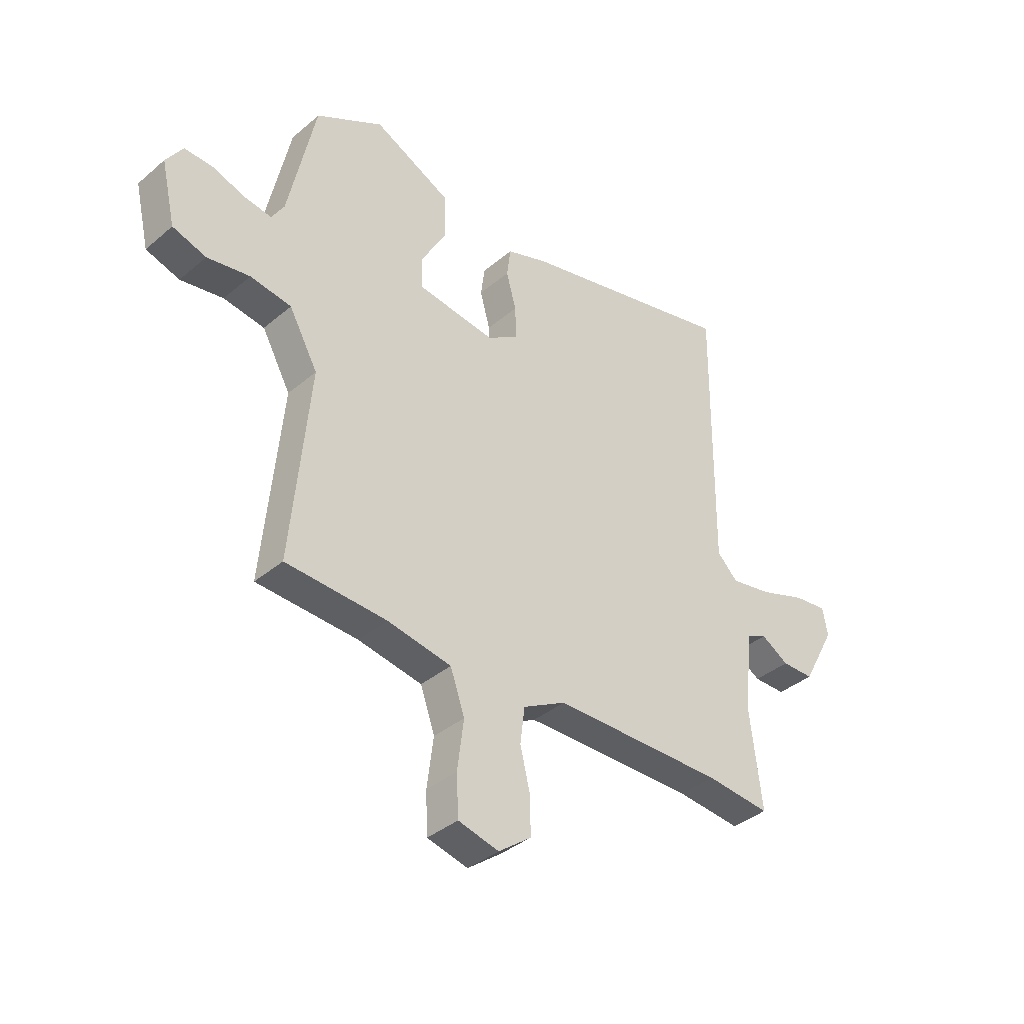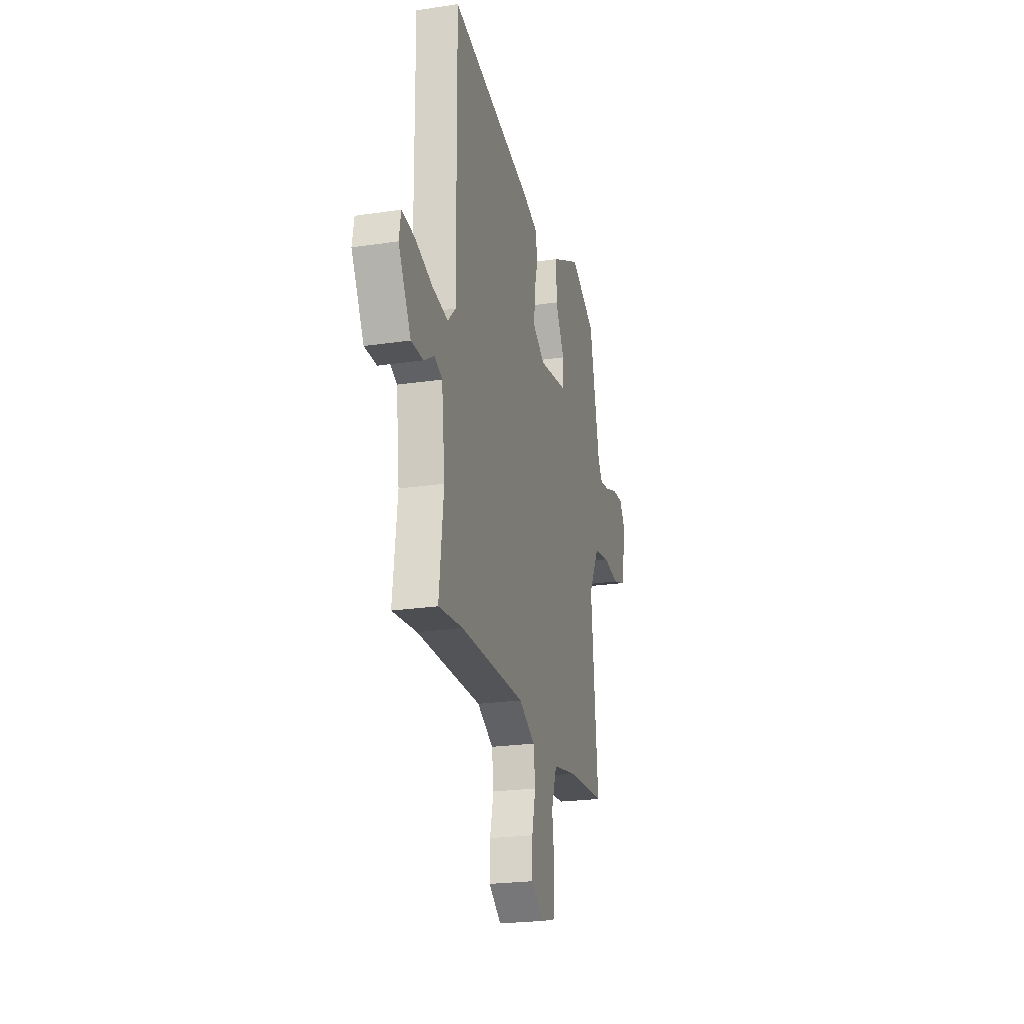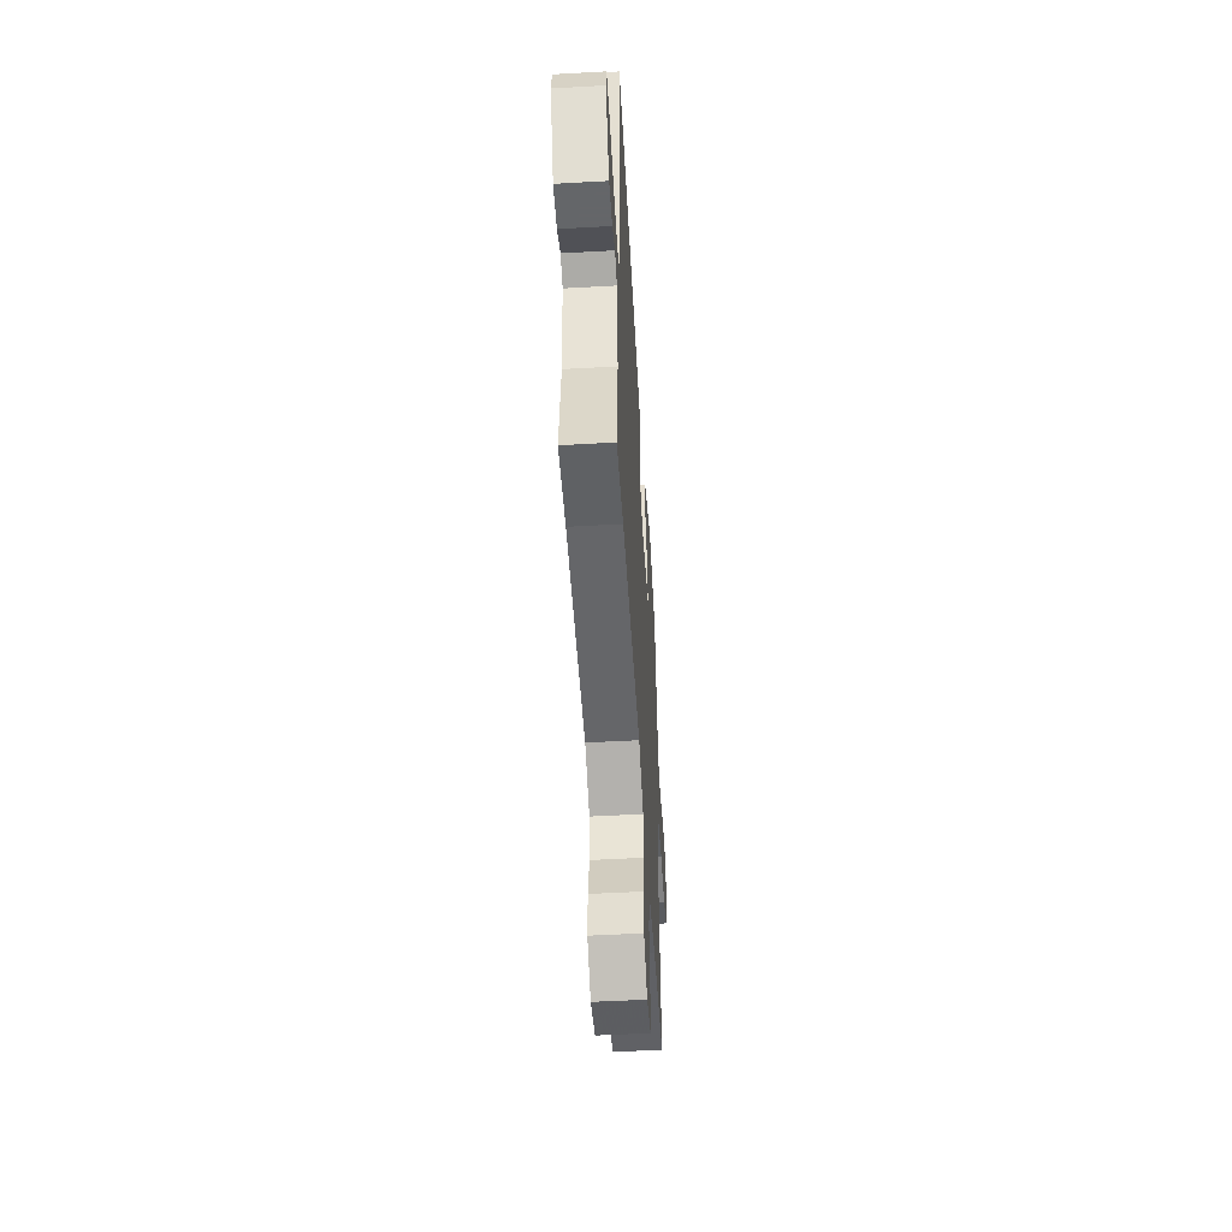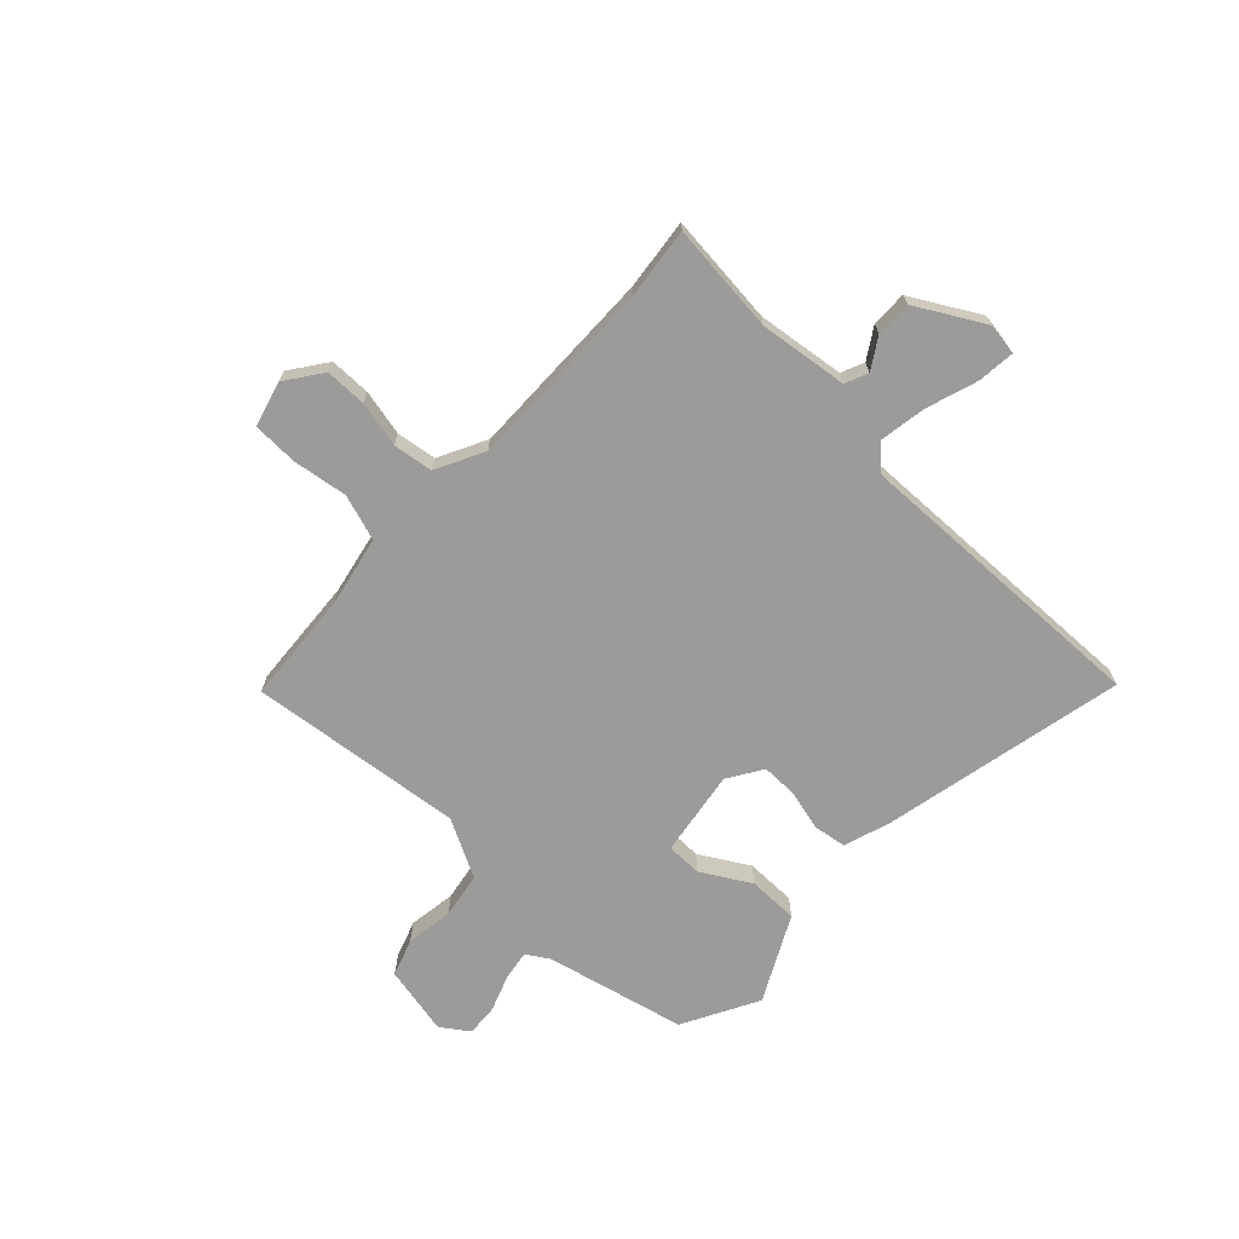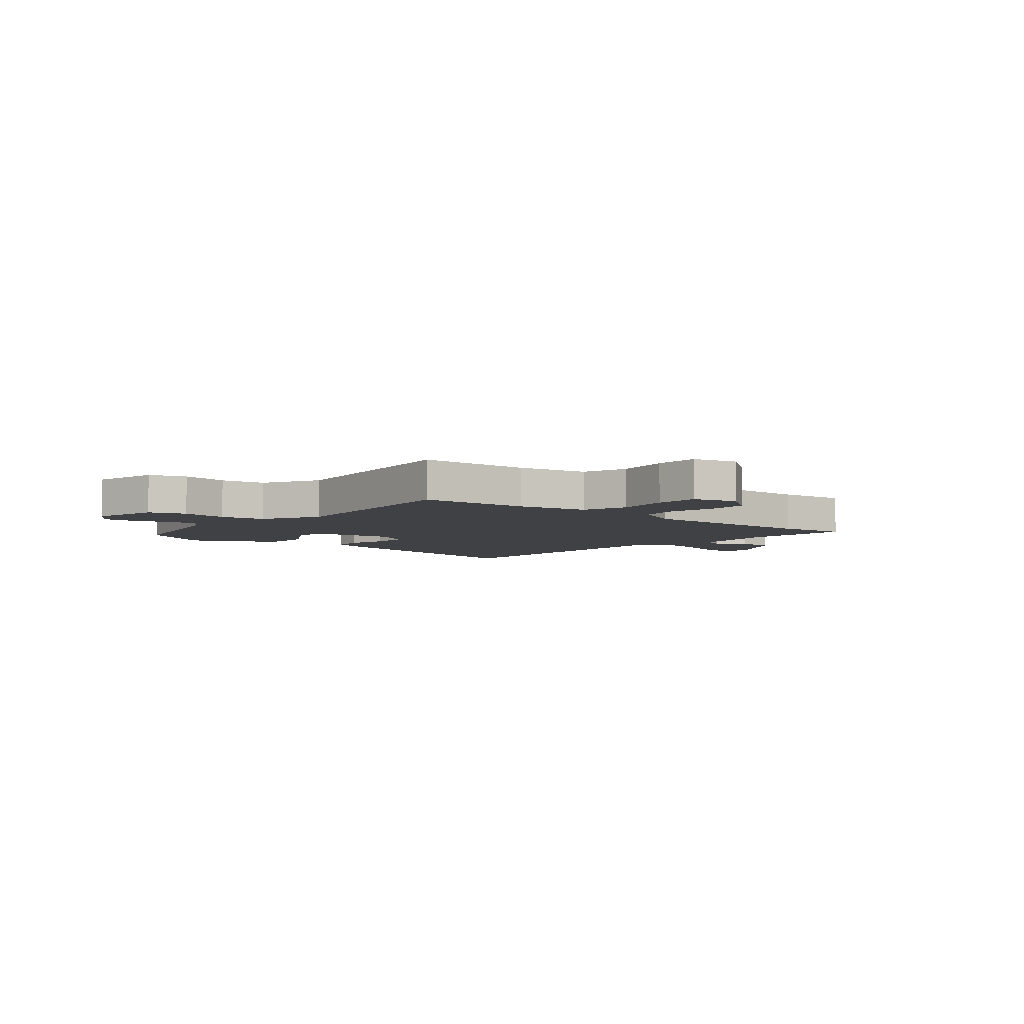
<metadata>
{"format":"obj","ext":"obj","renderer":"f3d","projection":"perspective","resolution":1024,"background":"white","views":[{"elev":-37.4,"azim":137.2,"up":"+Z"},{"elev":-22.8,"azim":-75.6,"up":"+Z"},{"elev":-51.7,"azim":-86.5,"up":"+Z"},{"elev":-69.7,"azim":-132.4,"up":"+Y"},{"elev":-5.4,"azim":140.6,"up":"+Y"}]}
</metadata>
<code>
v -0.493 0.07 0.561
v -0.051 0.07 0.459
v 0.033 0.07 0.43
v 0.041 0.07 0.37
v 0.021 0.07 0.297
v 0.019 0.07 0.231
v 0.082 0.07 0.19
v 0.239 0.07 0.212
v 0.241 0.07 0.277
v 0.191 0.07 0.366
v 0.193 0.07 0.458
v 0.349 0.07 0.535
v 0.485 0.07 0.459
v 0.54 0.07 0.203
v 0.565 0.07 0.162
v 0.619 0.07 0.17
v 0.685 0.07 0.193
v 0.744 0.07 0.196
v 0.778 0.07 0.145
v 0.749 0.07 0.019
v 0.681 0.07 -0.003
v 0.595 0.07 0.011
v 0.512 0.07 -0.002
v 0.454 0.07 -0.107
v 0.491 0.07 -0.498
v 0.287 0.07 -0.509
v 0.158 0.07 -0.533
v 0.129 0.07 -0.616
v 0.142 0.07 -0.717
v 0.138 0.07 -0.799
v 0.056 0.07 -0.82
v -0.01 0.07 -0.771
v -0.009 0.07 -0.696
v 0.011 0.07 -0.613
v 0.002 0.07 -0.54
v -0.085 0.07 -0.494
v -0.432 0.07 -0.493
v -0.562 0.07 -0.506
v -0.538 0.07 -0.306
v -0.556 0.07 -0.145
v -0.597 0.07 -0.126
v -0.653 0.07 -0.16
v -0.718 0.07 -0.16
v -0.785 0.07 -0.036
v -0.775 0.07 0.021
v -0.707 0.07 0.013
v -0.614 0.07 -0.019
v -0.53 0.07 -0.034
v -0.488 0.07 0.008
v -0.493 0 0.561
v -0.051 0 0.459
v 0.033 0 0.43
v 0.041 0 0.37
v 0.021 0 0.297
v 0.019 0 0.231
v 0.082 0 0.19
v 0.239 0 0.212
v 0.241 0 0.277
v 0.191 0 0.366
v 0.193 0 0.458
v 0.349 0 0.535
v 0.485 0 0.459
v 0.54 0 0.203
v 0.565 0 0.162
v 0.619 0 0.17
v 0.685 0 0.193
v 0.744 0 0.196
v 0.778 0 0.145
v 0.749 0 0.019
v 0.681 0 -0.003
v 0.595 0 0.011
v 0.512 0 -0.002
v 0.454 0 -0.107
v 0.491 0 -0.498
v 0.287 0 -0.509
v 0.158 0 -0.533
v 0.129 0 -0.616
v 0.142 0 -0.717
v 0.138 0 -0.799
v 0.056 0 -0.82
v -0.01 0 -0.771
v -0.009 0 -0.696
v 0.011 0 -0.613
v 0.002 0 -0.54
v -0.085 0 -0.494
v -0.432 0 -0.493
v -0.562 0 -0.506
v -0.538 0 -0.306
v -0.556 0 -0.145
v -0.597 0 -0.126
v -0.653 0 -0.16
v -0.718 0 -0.16
v -0.785 0 -0.036
v -0.775 0 0.021
v -0.707 0 0.013
v -0.614 0 -0.019
v -0.53 0 -0.034
v -0.488 0 0.008
f 44 45 46 47
f 44 47 48
f 41 42 43 44
f 40 41 44 48
f 39 40 48 49
f 37 38 39 49
f 31 32 33 34
f 31 34 35
f 28 29 30 31
f 27 28 31 35
f 26 27 35 36
f 24 25 26 36
f 19 20 21 22
f 19 22 23
f 16 17 18 19
f 15 16 19 23
f 14 15 23 24
f 9 10 11 12
f 8 9 12 13
f 2 3 4 5
f 2 5 6
f 1 2 6
f 49 1 6 7
f 8 13 14 24
f 24 36 37 49
f 7 8 24 49
f 96 95 94 93
f 97 96 93
f 93 92 91 90
f 97 93 90 89
f 98 97 89 88
f 98 88 87 86
f 83 82 81 80
f 84 83 80
f 80 79 78 77
f 84 80 77 76
f 85 84 76 75
f 85 75 74 73
f 71 70 69 68
f 72 71 68
f 68 67 66 65
f 72 68 65 64
f 73 72 64 63
f 61 60 59 58
f 62 61 58 57
f 54 53 52 51
f 55 54 51
f 55 51 50
f 56 55 50 98
f 73 63 62 57
f 98 86 85 73
f 98 73 57 56
f 1 50 51 2
f 2 51 52 3
f 3 52 53 4
f 4 53 54 5
f 5 54 55 6
f 6 55 56 7
f 7 56 57 8
f 8 57 58 9
f 9 58 59 10
f 10 59 60 11
f 11 60 61 12
f 12 61 62 13
f 13 62 63 14
f 14 63 64 15
f 15 64 65 16
f 16 65 66 17
f 17 66 67 18
f 18 67 68 19
f 19 68 69 20
f 20 69 70 21
f 21 70 71 22
f 22 71 72 23
f 23 72 73 24
f 24 73 74 25
f 25 74 75 26
f 26 75 76 27
f 27 76 77 28
f 28 77 78 29
f 29 78 79 30
f 30 79 80 31
f 31 80 81 32
f 32 81 82 33
f 33 82 83 34
f 34 83 84 35
f 35 84 85 36
f 36 85 86 37
f 37 86 87 38
f 38 87 88 39
f 39 88 89 40
f 40 89 90 41
f 41 90 91 42
f 42 91 92 43
f 43 92 93 44
f 44 93 94 45
f 45 94 95 46
f 46 95 96 47
f 47 96 97 48
f 48 97 98 49
f 49 98 50 1

</code>
